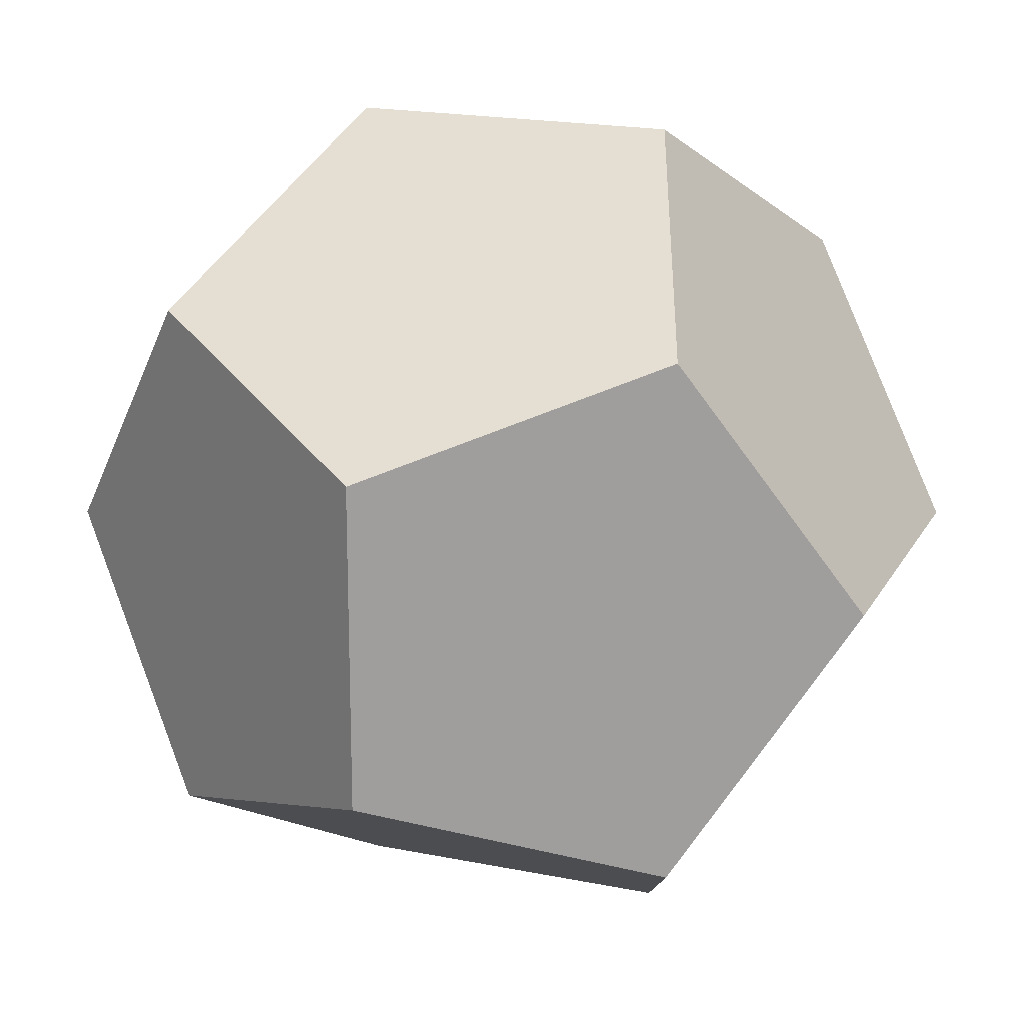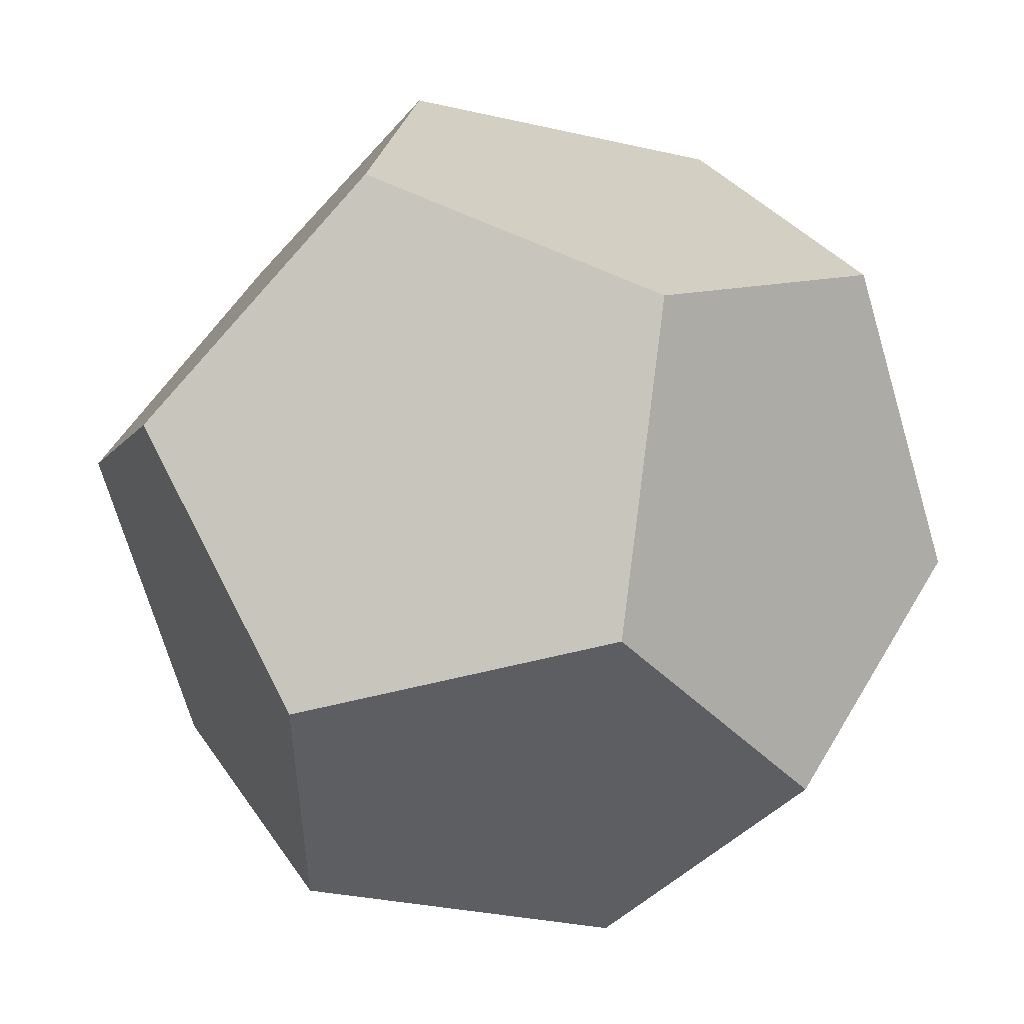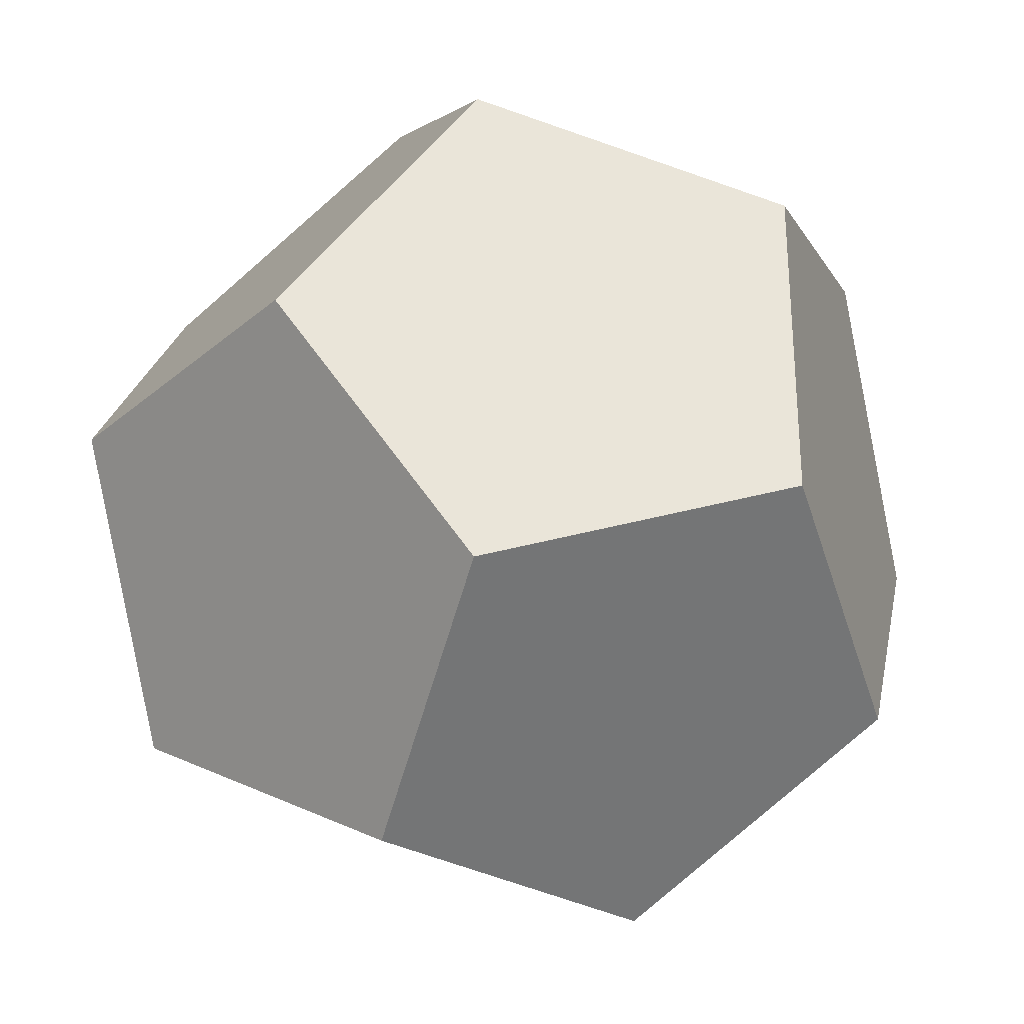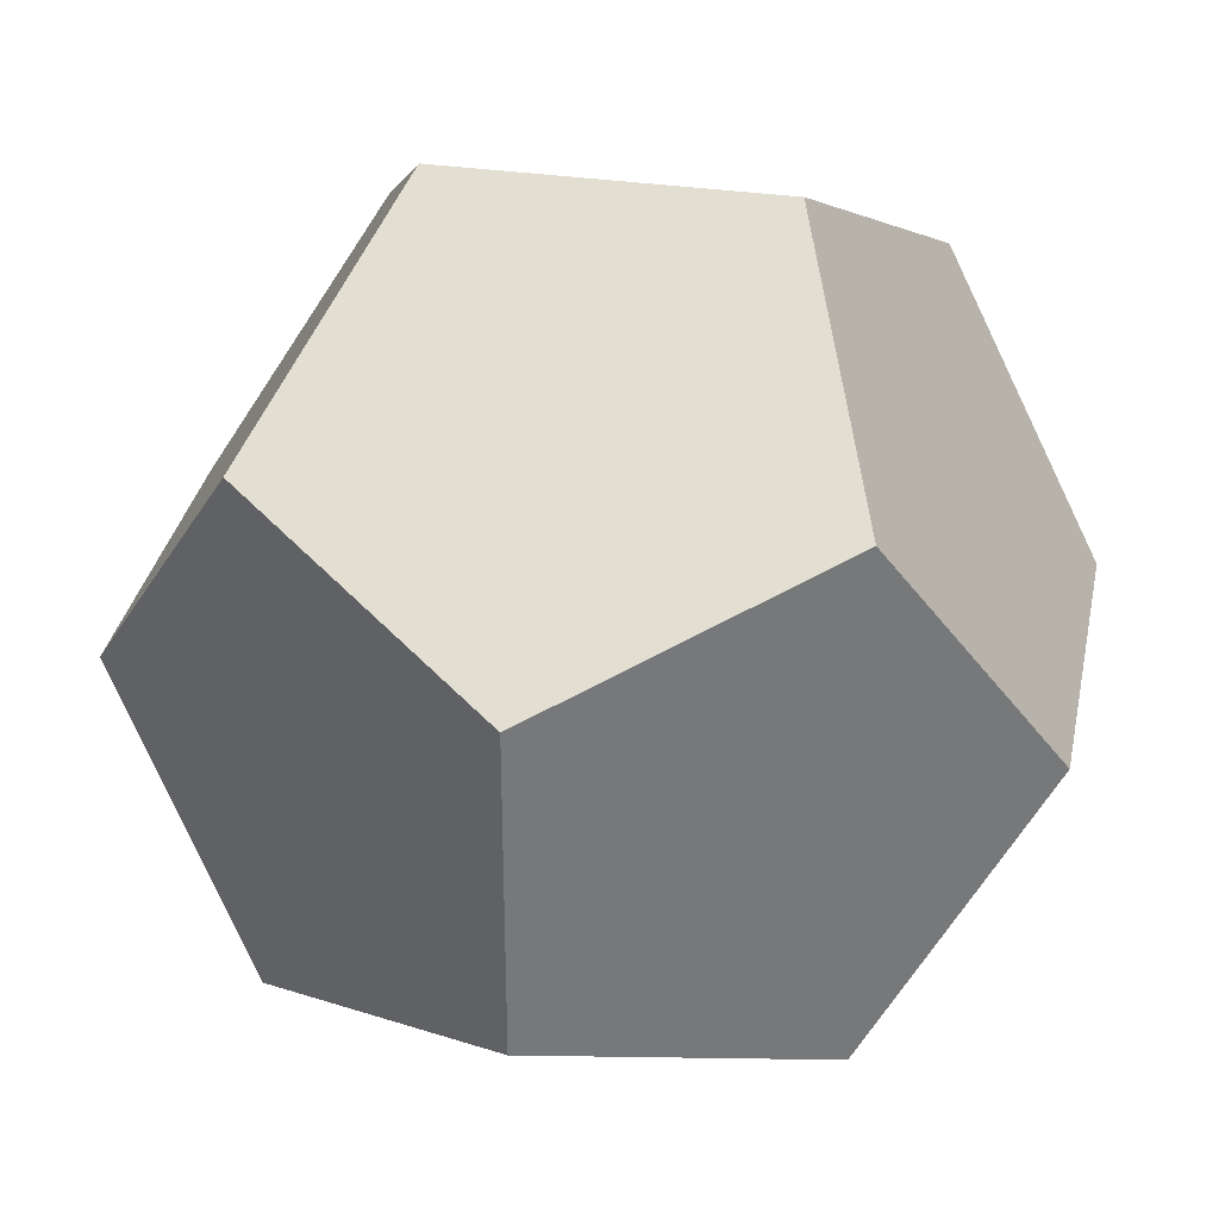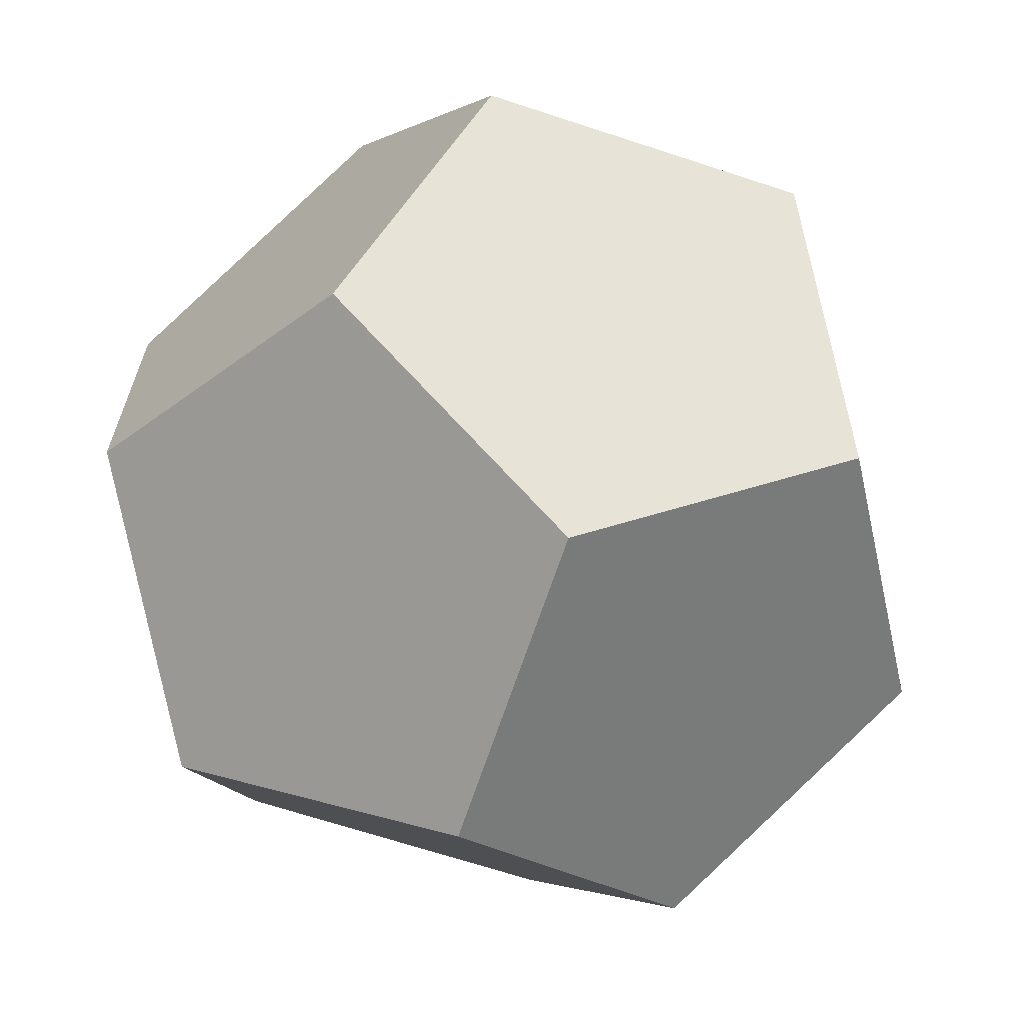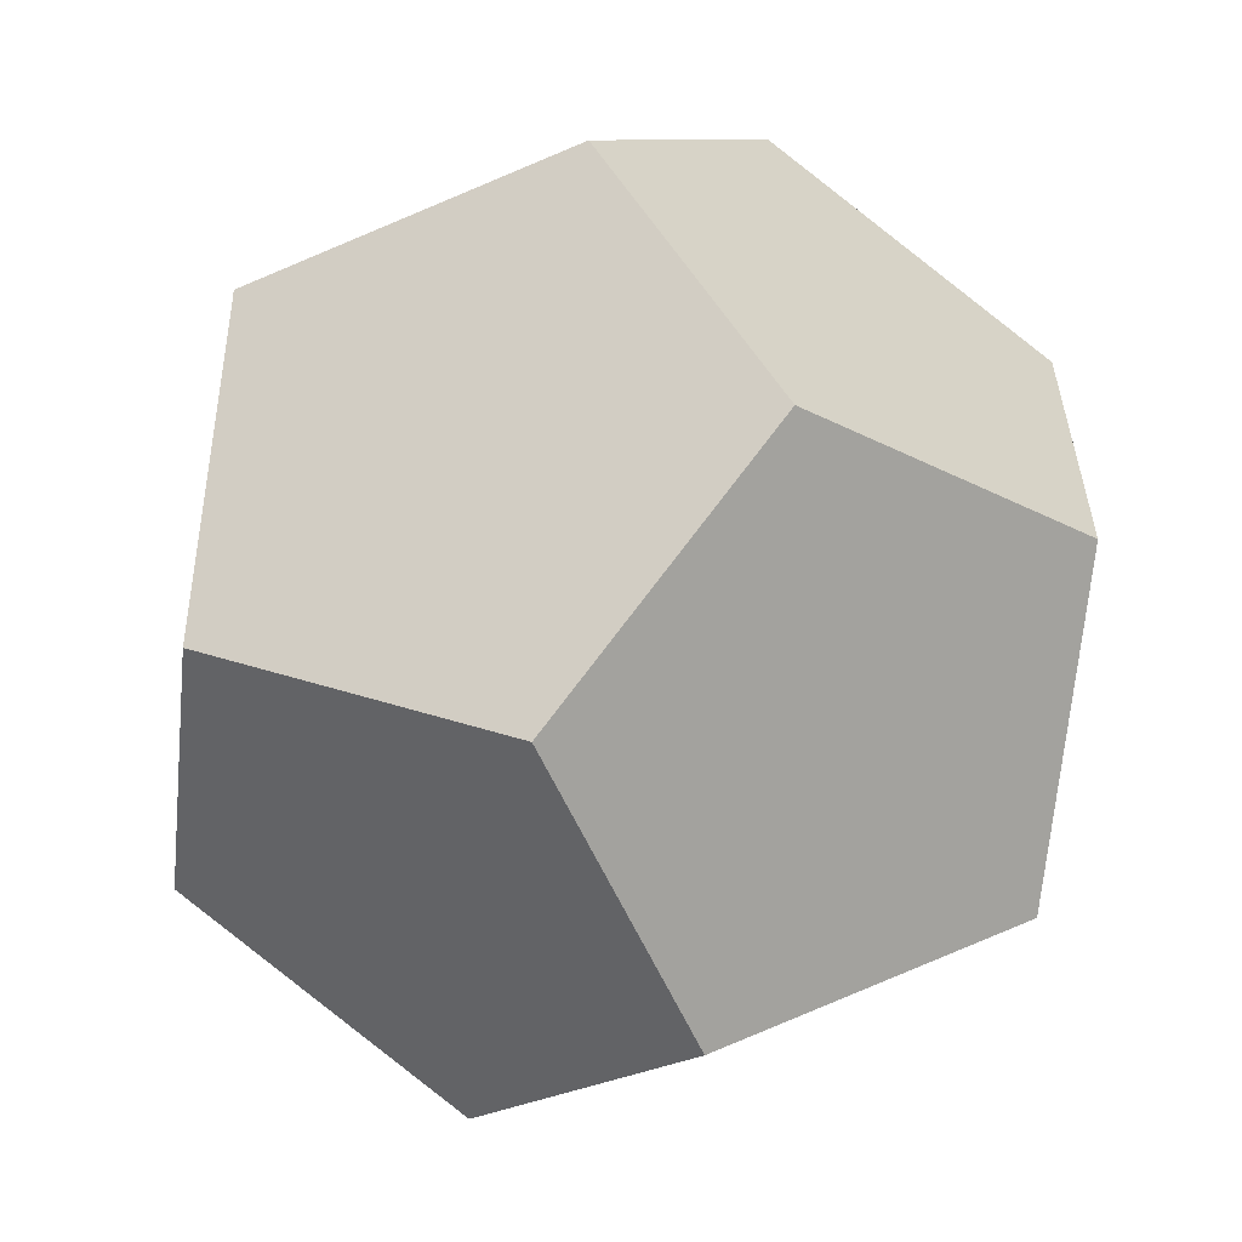
<metadata>
{"format":"obj","ext":"obj","renderer":"f3d","projection":"perspective","resolution":1024,"background":"white","views":[{"elev":-40.8,"azim":-21.0,"up":"+Z"},{"elev":51.7,"azim":119.4,"up":"+Y"},{"elev":-30.3,"azim":-39.7,"up":"+Z"},{"elev":33.4,"azim":11.3,"up":"+Z"},{"elev":-67.1,"azim":-18.3,"up":"+Y"},{"elev":-59.2,"azim":-65.8,"up":"+Z"}]}
</metadata>
<code>
v 3.204 -1.224 -0
v 3.204 1.224 0
v 1.224 0 -3.204
v 1.98 1.98 -1.98
v 1.98 -1.98 -1.98
v 1.224 -0 3.204
v 1.98 -1.98 1.98
v 1.98 1.98 1.98
v -3.204 -1.224 -0
v -3.204 1.224 0
v -1.224 -0 3.204
v -1.98 -1.98 1.98
v -1.98 1.98 1.98
v -1.224 0 -3.204
v -1.98 1.98 -1.98
v -1.98 -1.98 -1.98
v 0 -3.204 1.224
v 0 3.204 1.224
v 0 3.204 -1.224
v 0 -3.204 -1.224
f 1 5 3 4 2
f 8 6 7 1 2
f 1 7 17 20 5
f 6 11 12 17 7
f 17 12 9 16 20
f 5 20 16 14 3
f 3 14 15 19 4
f 2 4 19 18 8
f 8 18 13 11 6
f 9 12 11 13 10
f 10 13 18 19 15
f 10 15 14 16 9

</code>
